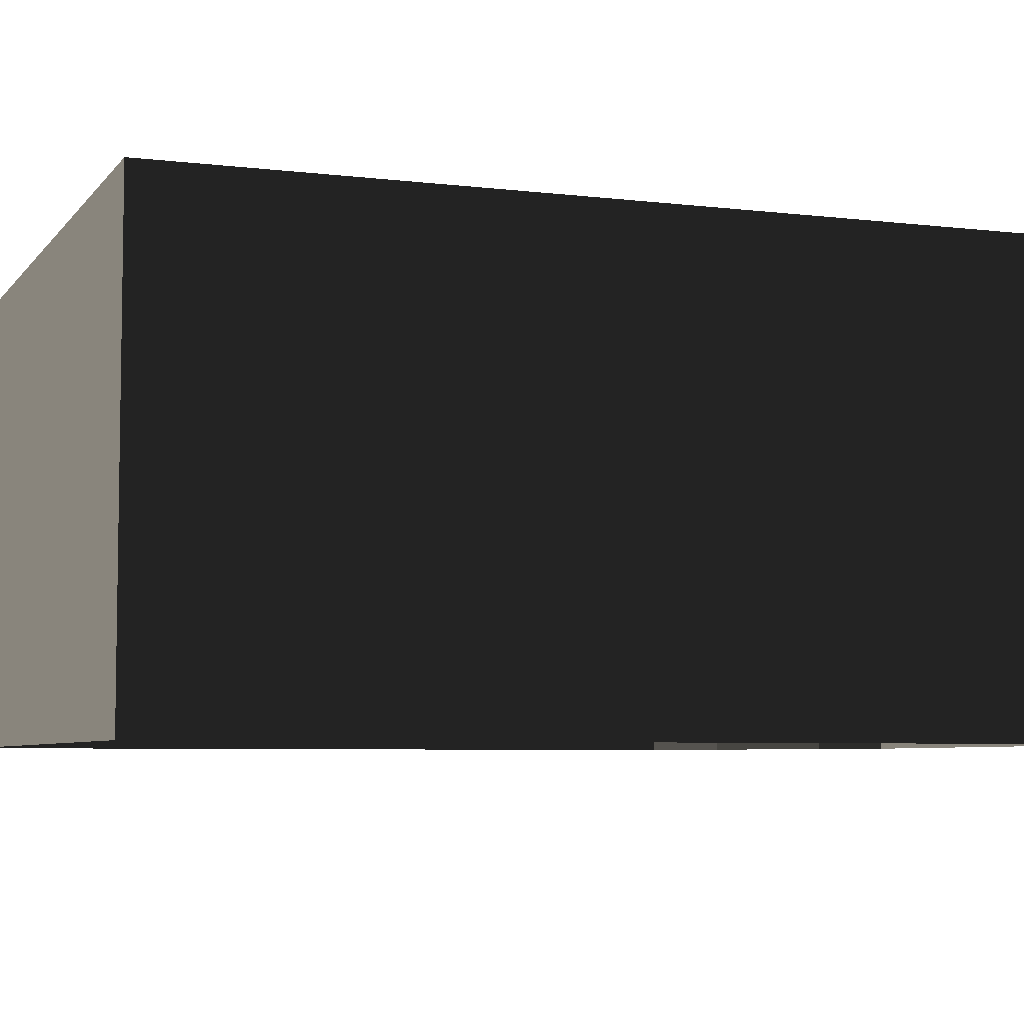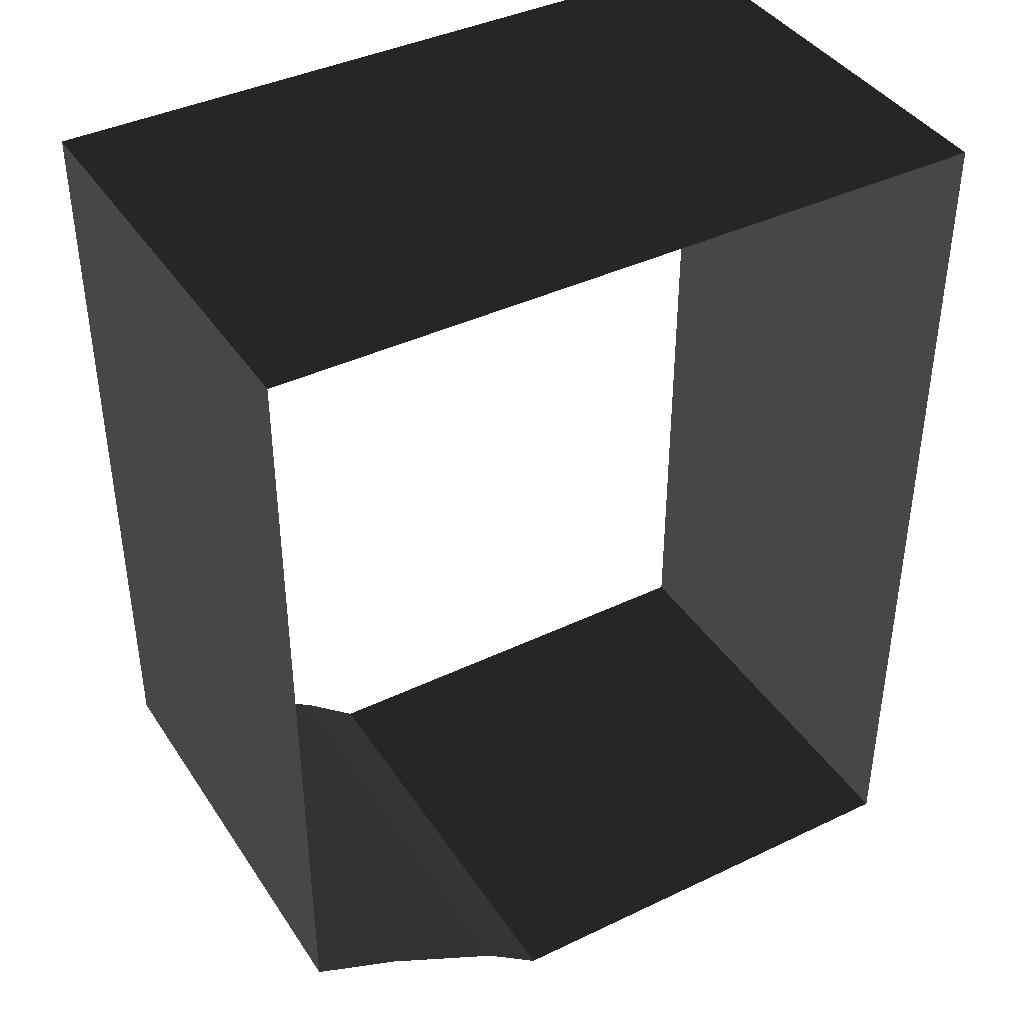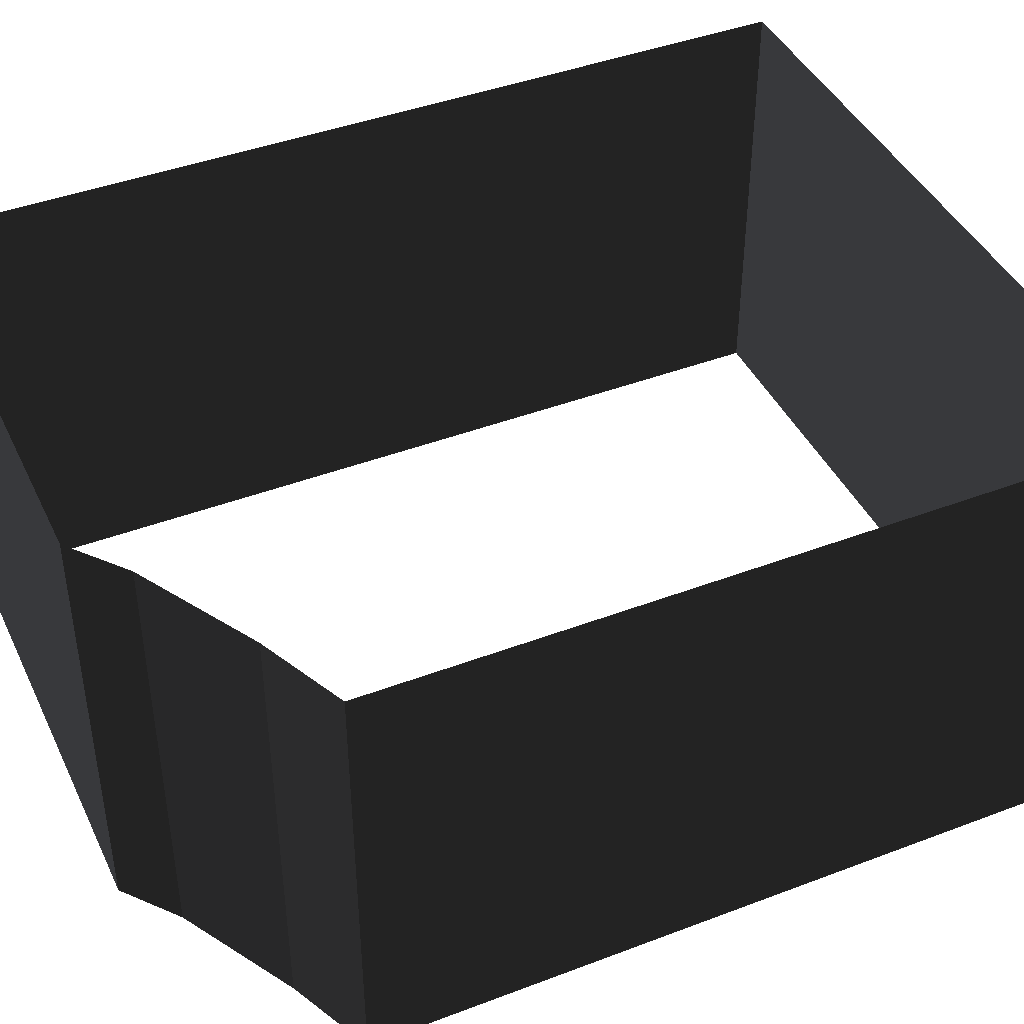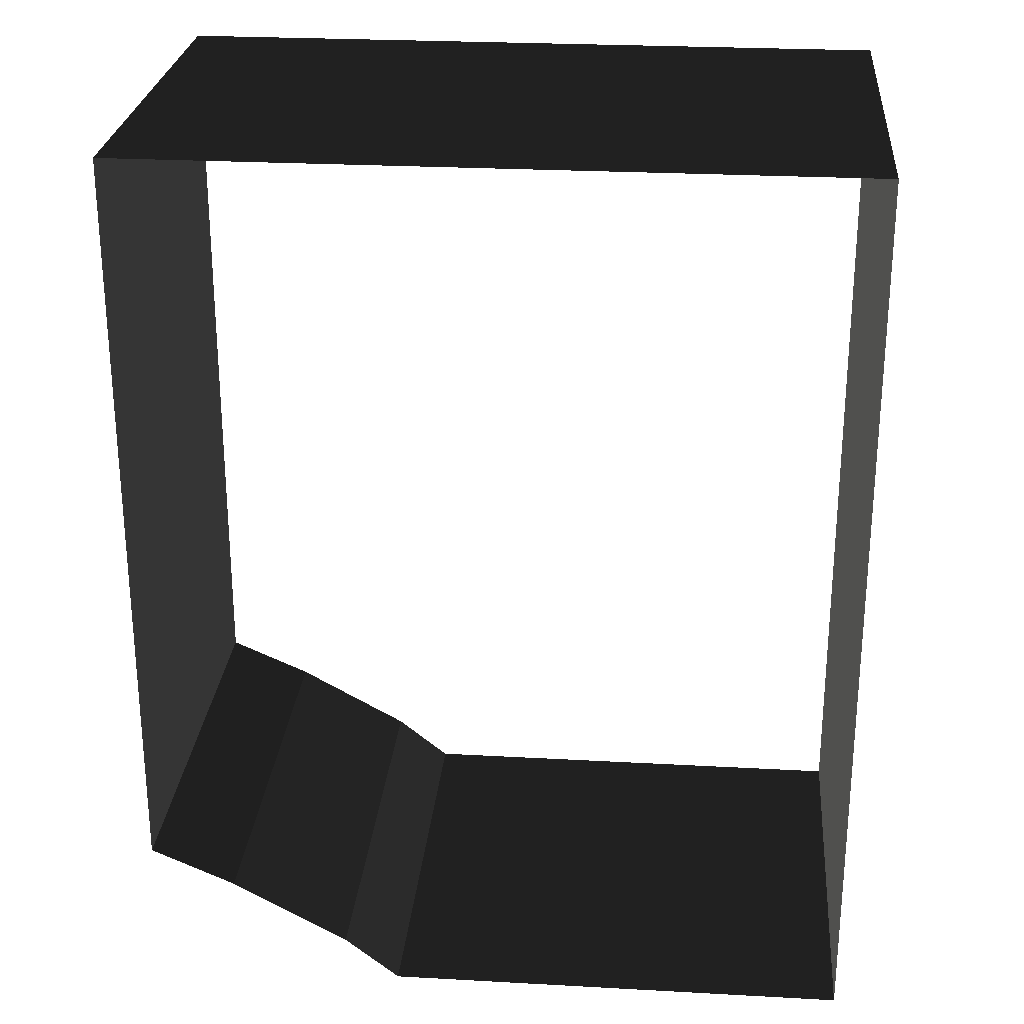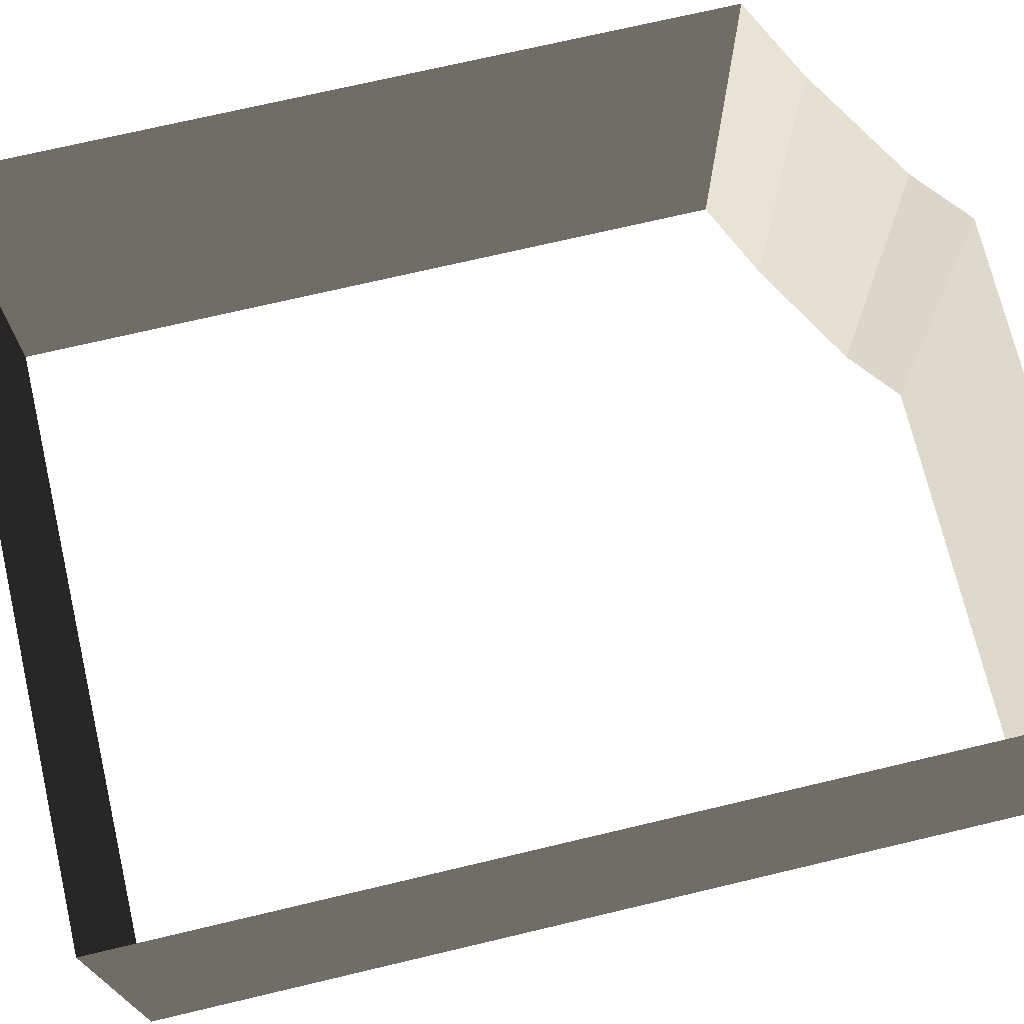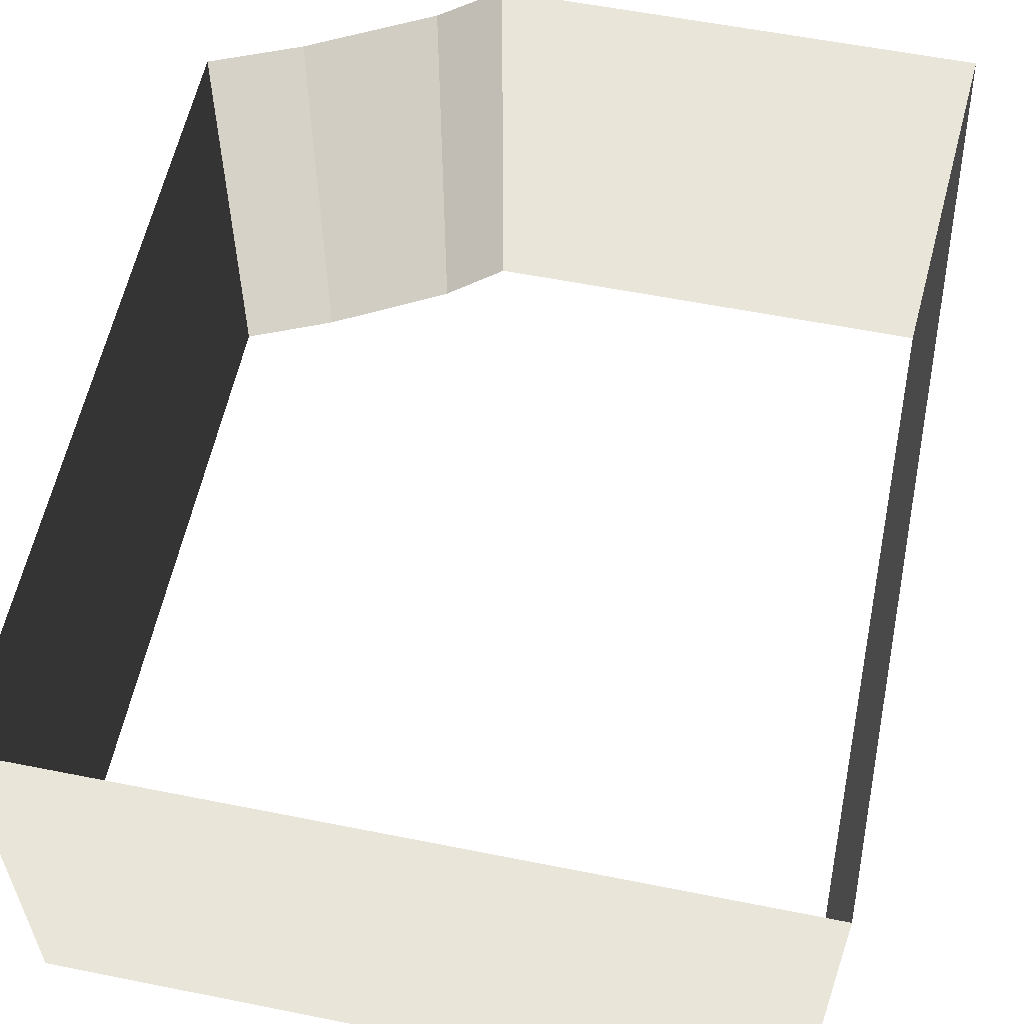
<metadata>
{"format":"obj","ext":"obj","renderer":"f3d","projection":"perspective","resolution":1024,"background":"white","views":[{"elev":-5.9,"azim":-110.2,"up":"+Z"},{"elev":40.4,"azim":149.6,"up":"+Y"},{"elev":42.8,"azim":65.7,"up":"+Z"},{"elev":26.1,"azim":-175.0,"up":"+Y"},{"elev":71.9,"azim":-103.3,"up":"+Z"},{"elev":57.9,"azim":-168.3,"up":"+Z"}]}
</metadata>
<code>
v 0.8009 -0.8701 -0.5654
v 0.8009 -0.8701 0.4248
v 0.8009 0.8009 0.4248
v 0.8009 0.8009 -0.5654
v 0.3513 -1.098 -0.5654
v 0.3513 -1.098 0.4248
v 0.6116 -0.9535 0.4248
v 0.6116 -0.9535 -0.5654
v -0.8009 0.8009 -0.5654
v -0.8009 0.8009 0.4248
v -0.8009 -1.197 0.4248
v -0.8009 -1.197 -0.5654
v -0.8009 -1.197 -0.5654
v -0.8009 -1.197 0.4248
v 0.229 -1.197 0.4248
v 0.229 -1.197 -0.5654
v 0.8009 0.8009 -0.5654
v 0.8009 0.8009 0.4248
v -0.8009 0.8009 0.4248
v -0.8009 0.8009 -0.5654
v 0.229 -1.197 -0.5654
v 0.229 -1.197 0.4248
v 0.3513 -1.098 0.4248
v 0.3513 -1.098 -0.5654
v 0.6116 -0.9535 -0.5654
v 0.6116 -0.9535 0.4248
v 0.8009 -0.8701 0.4248
v 0.8009 -0.8701 -0.5654
g Building_2parts_37343_218
f 1 3 2
f 1 4 3
f 5 7 6
f 5 8 7
f 9 11 10
f 9 12 11
f 13 15 14
f 13 16 15
f 17 19 18
f 17 20 19
f 21 23 22
f 21 24 23
f 25 27 26
f 25 28 27

</code>
